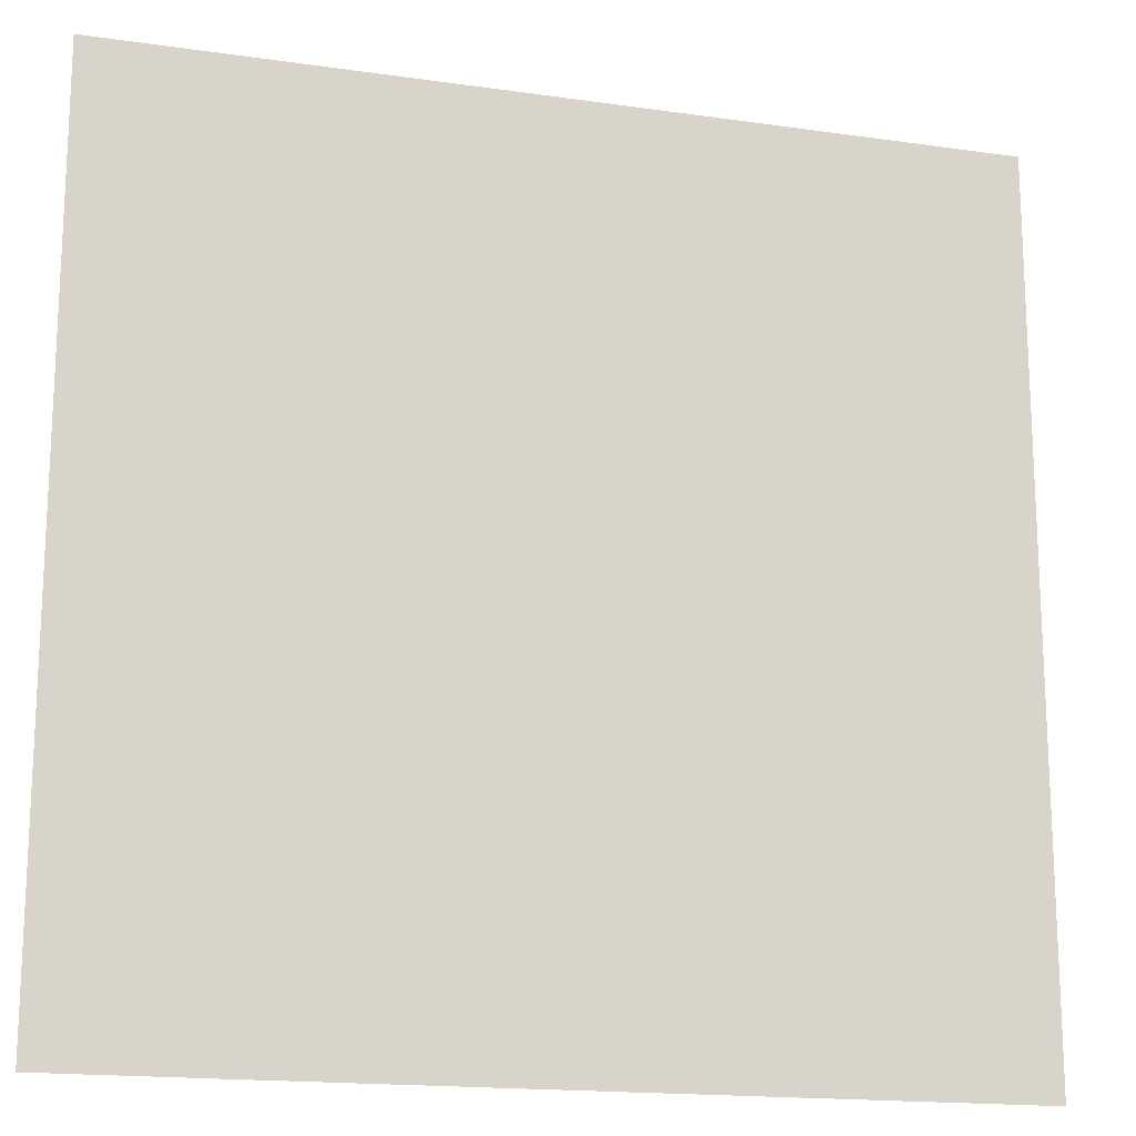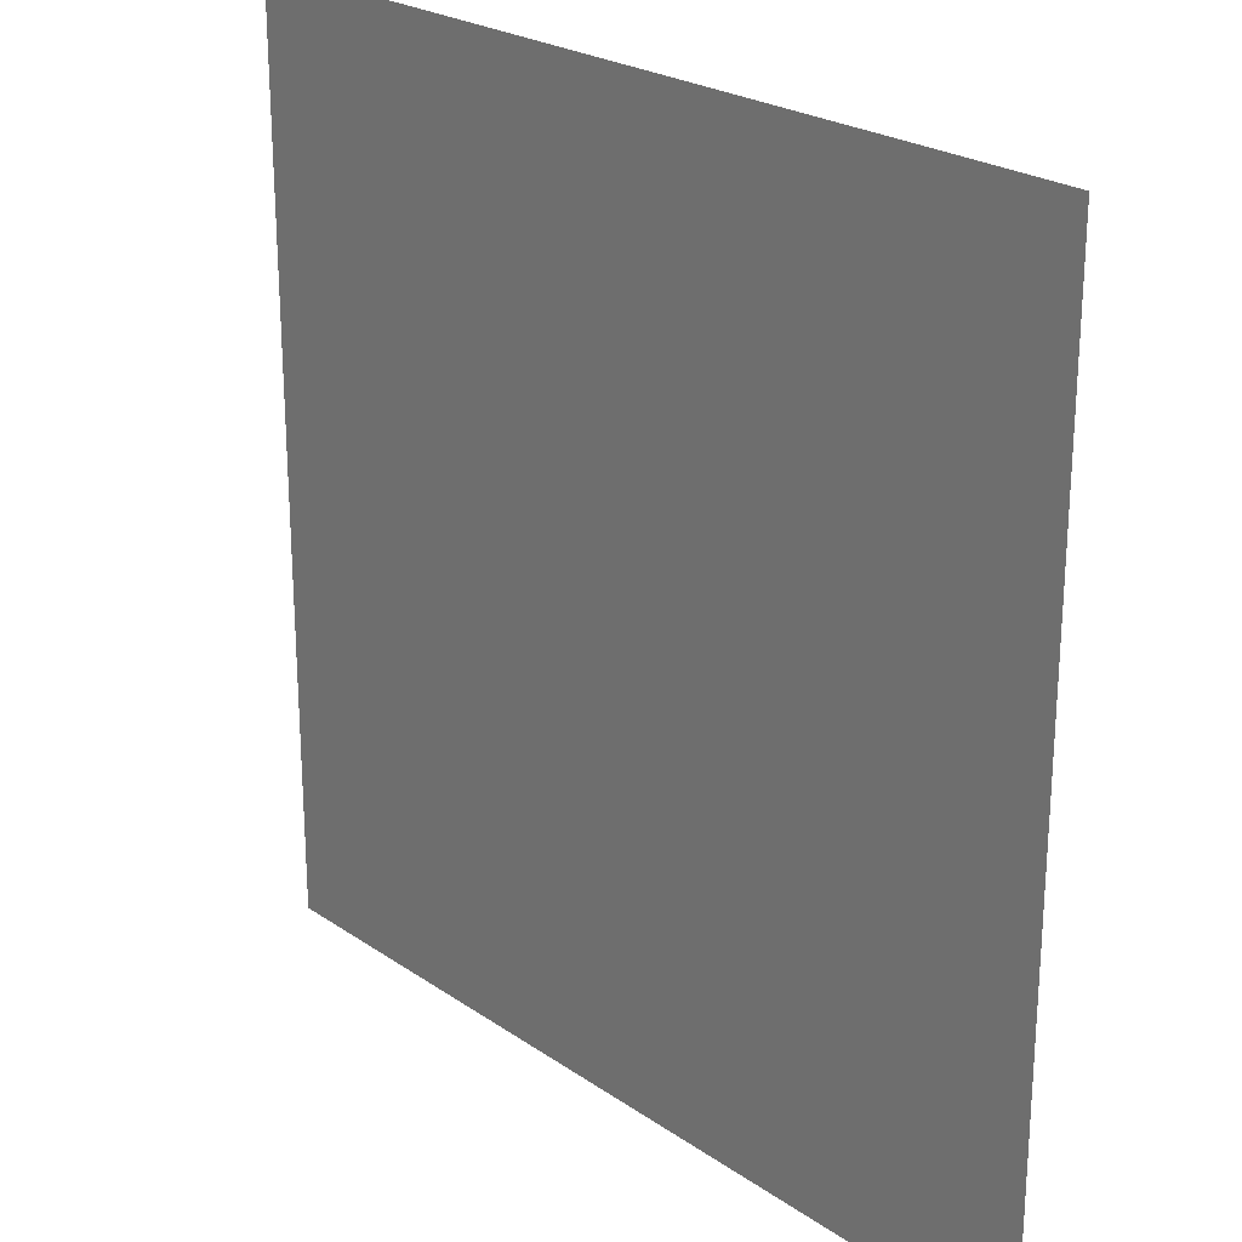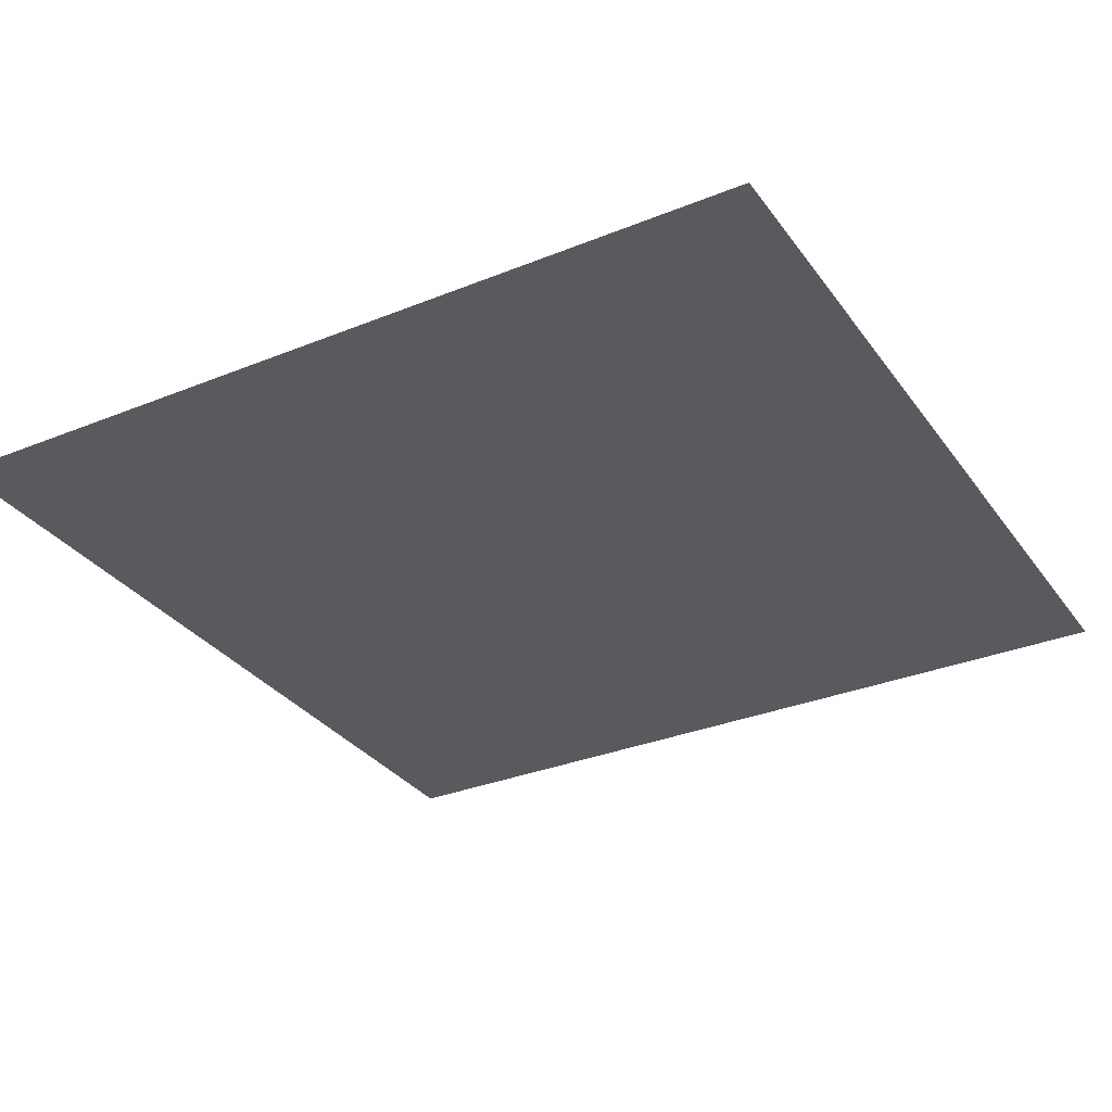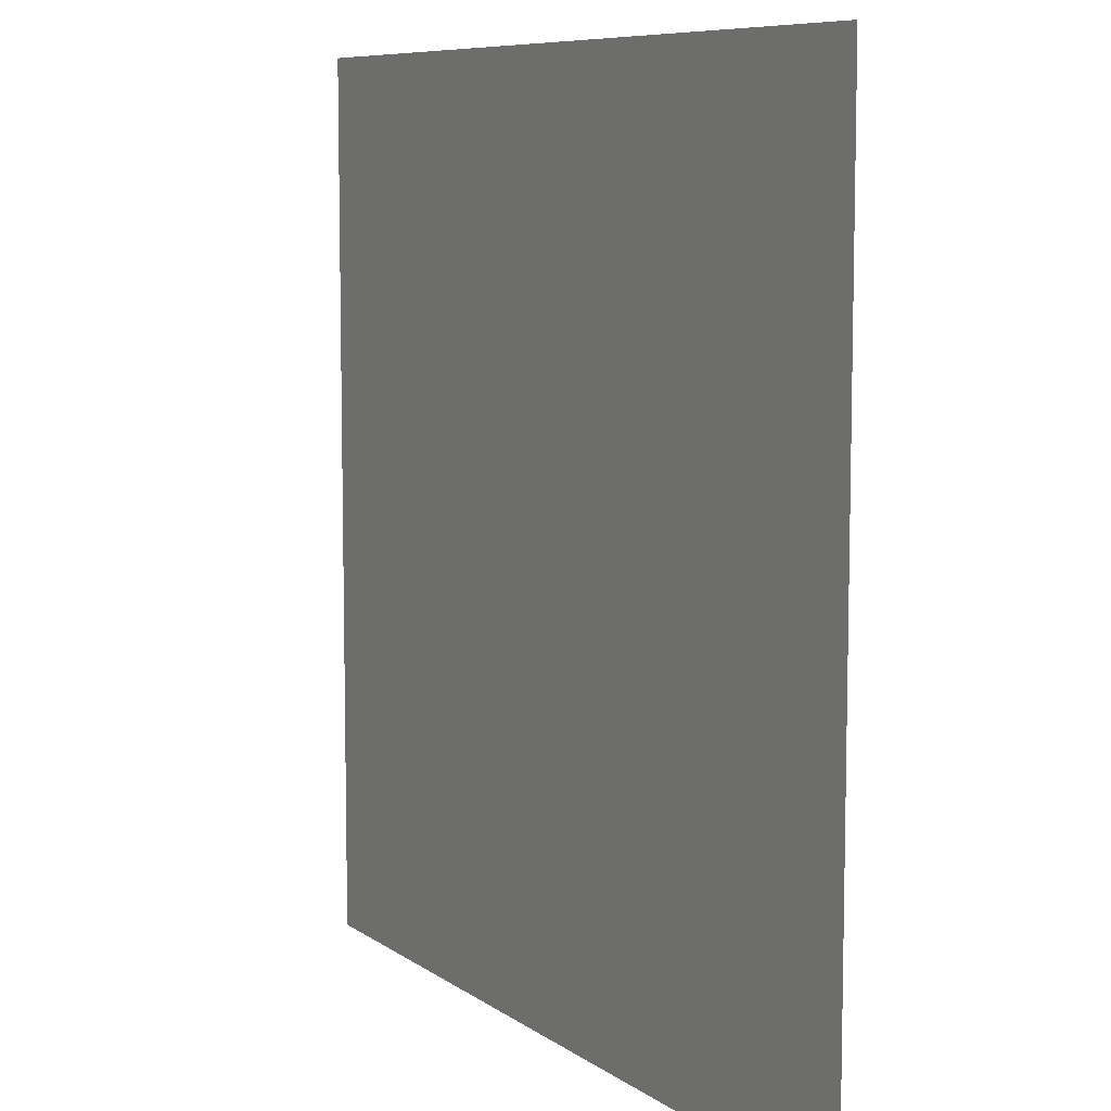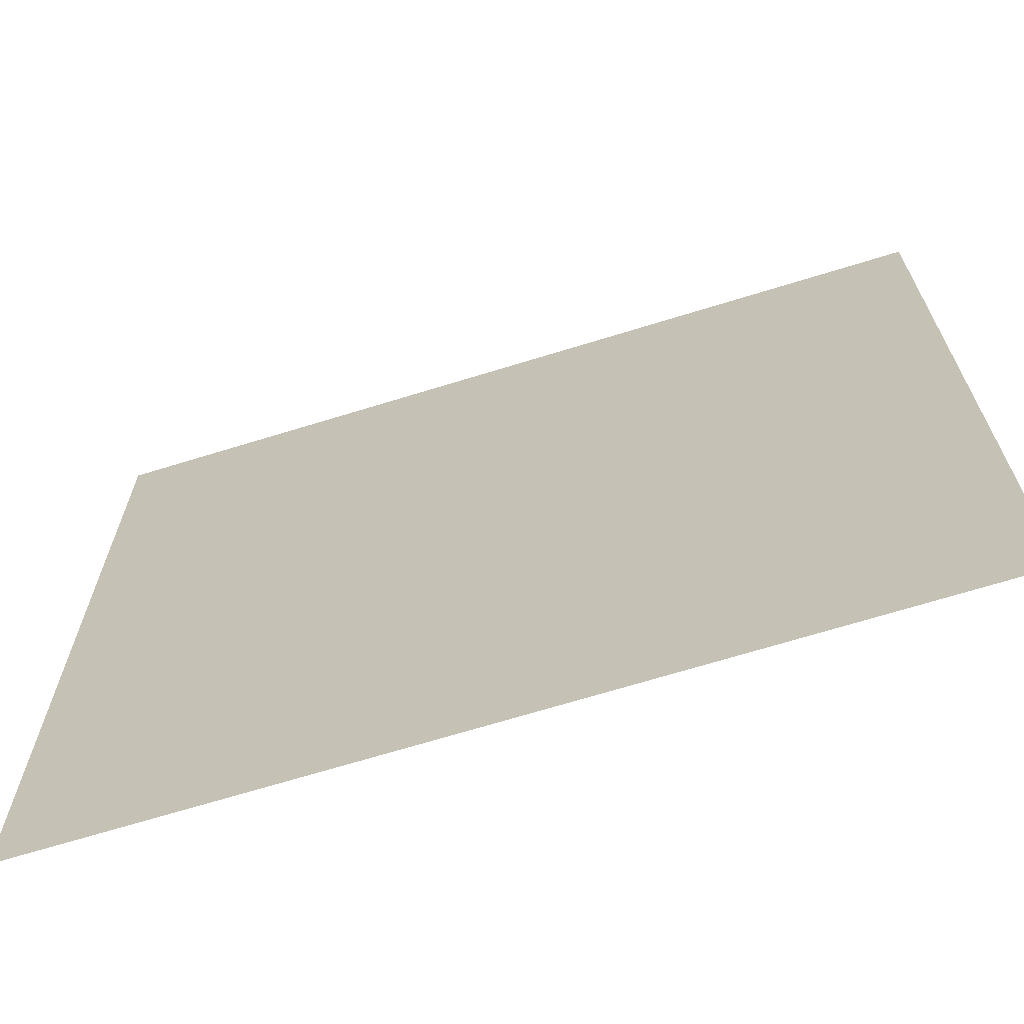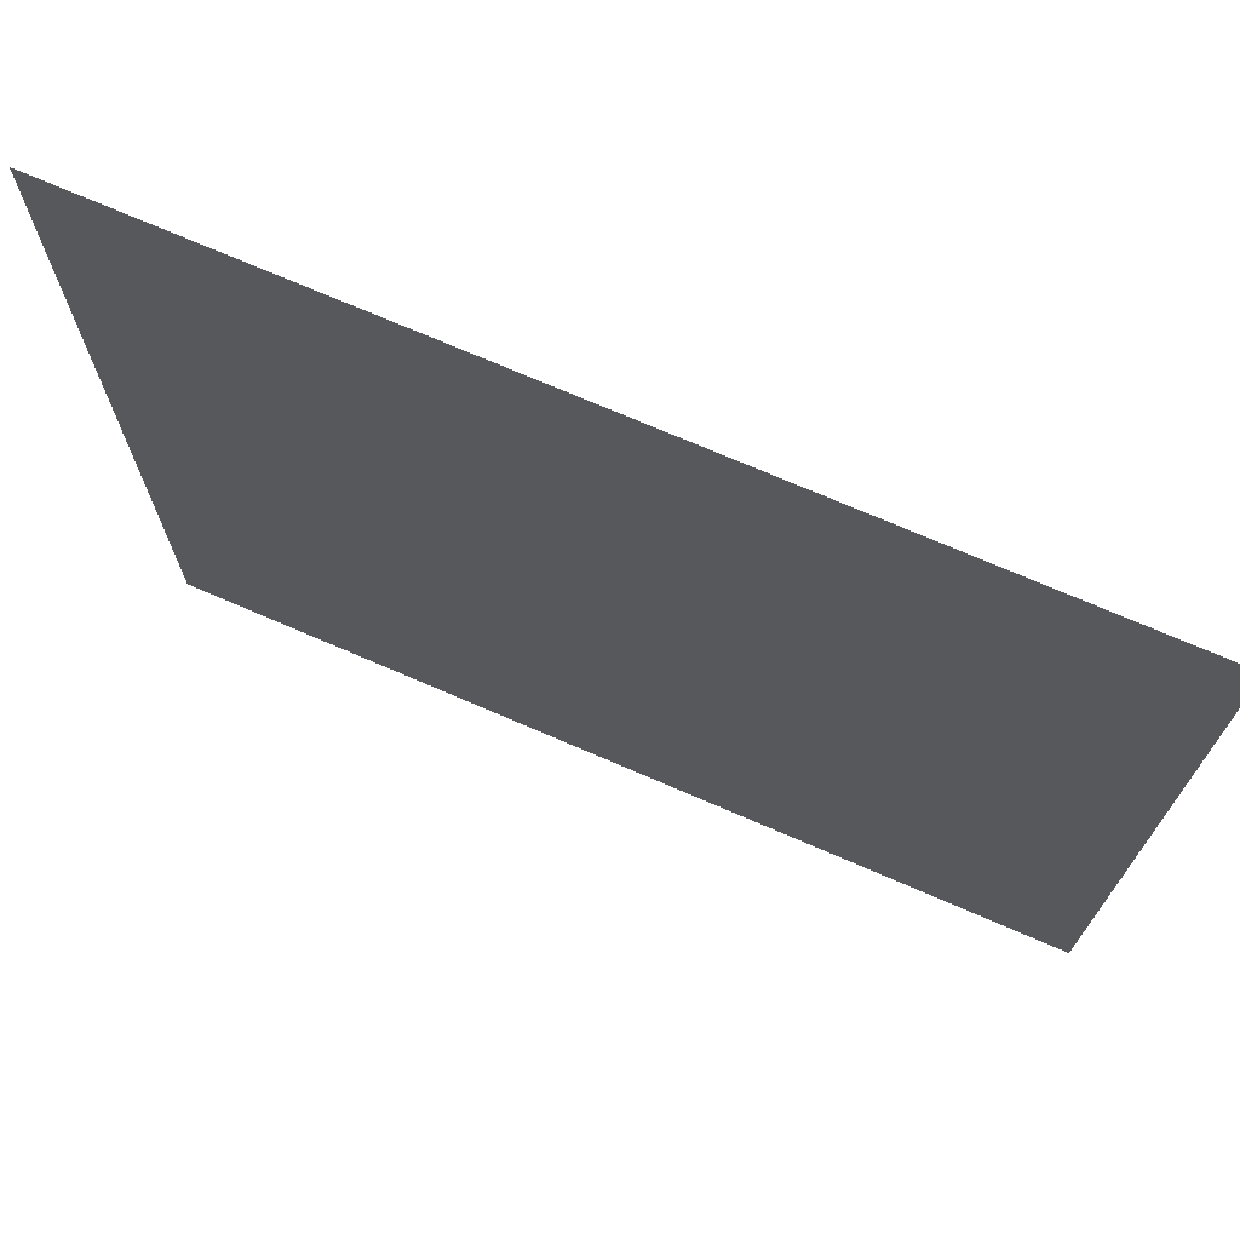
<metadata>
{"format":"obj","ext":"obj","renderer":"f3d","projection":"perspective","resolution":1024,"background":"white","views":[{"elev":-16.8,"azim":-16.2,"up":"+Y"},{"elev":24.0,"azim":-131.6,"up":"+Y"},{"elev":-31.7,"azim":-150.2,"up":"+Z"},{"elev":8.2,"azim":-119.2,"up":"+Y"},{"elev":-68.4,"azim":-162.8,"up":"+Y"},{"elev":72.4,"azim":23.4,"up":"+Y"}]}
</metadata>
<code>
v -2 -3 2
v 0 -3 2
v -2 -1 2
v 0 -1 2
f 1 2 3
f 4 3 2

</code>
